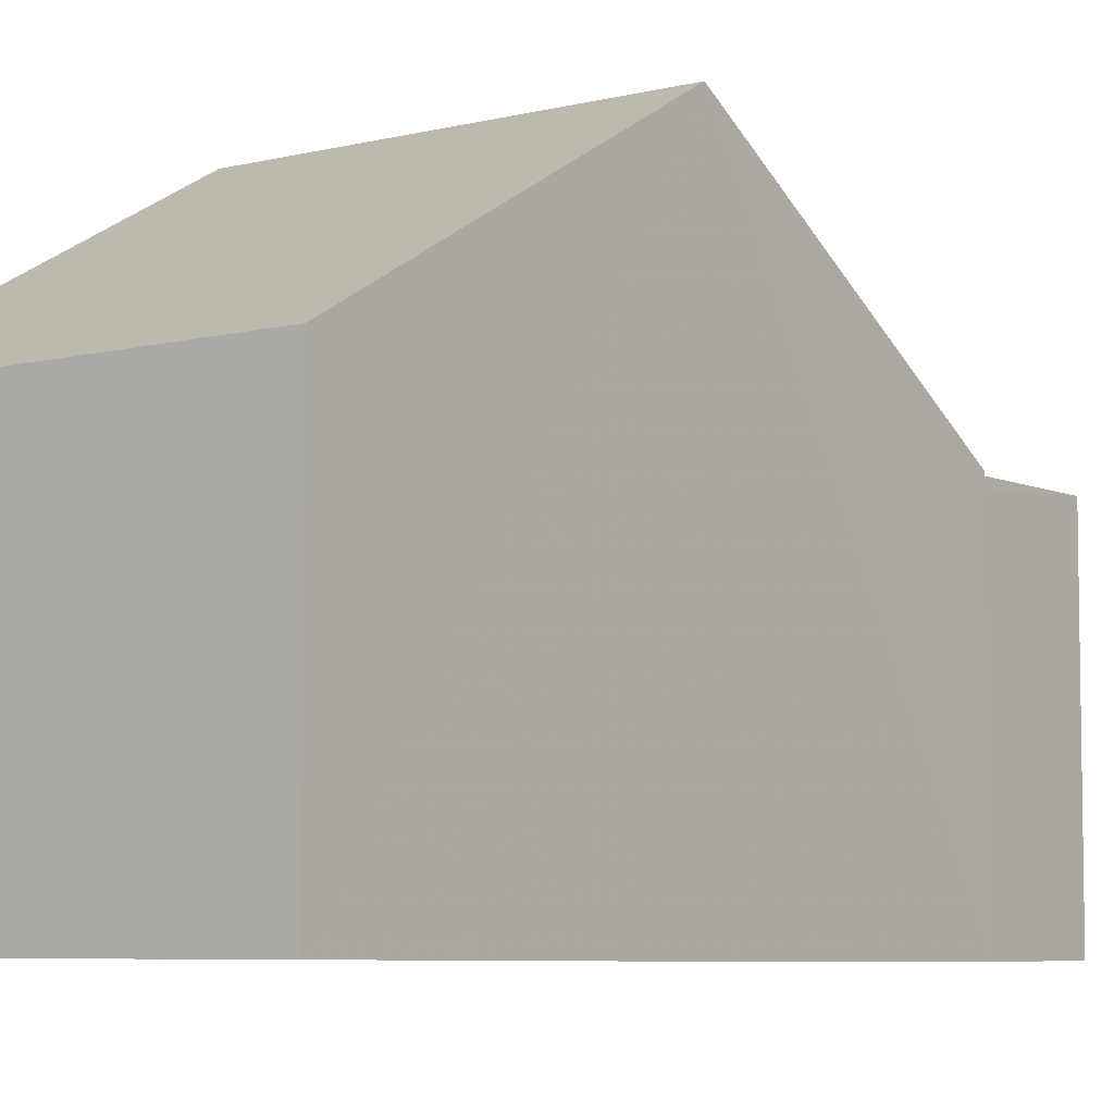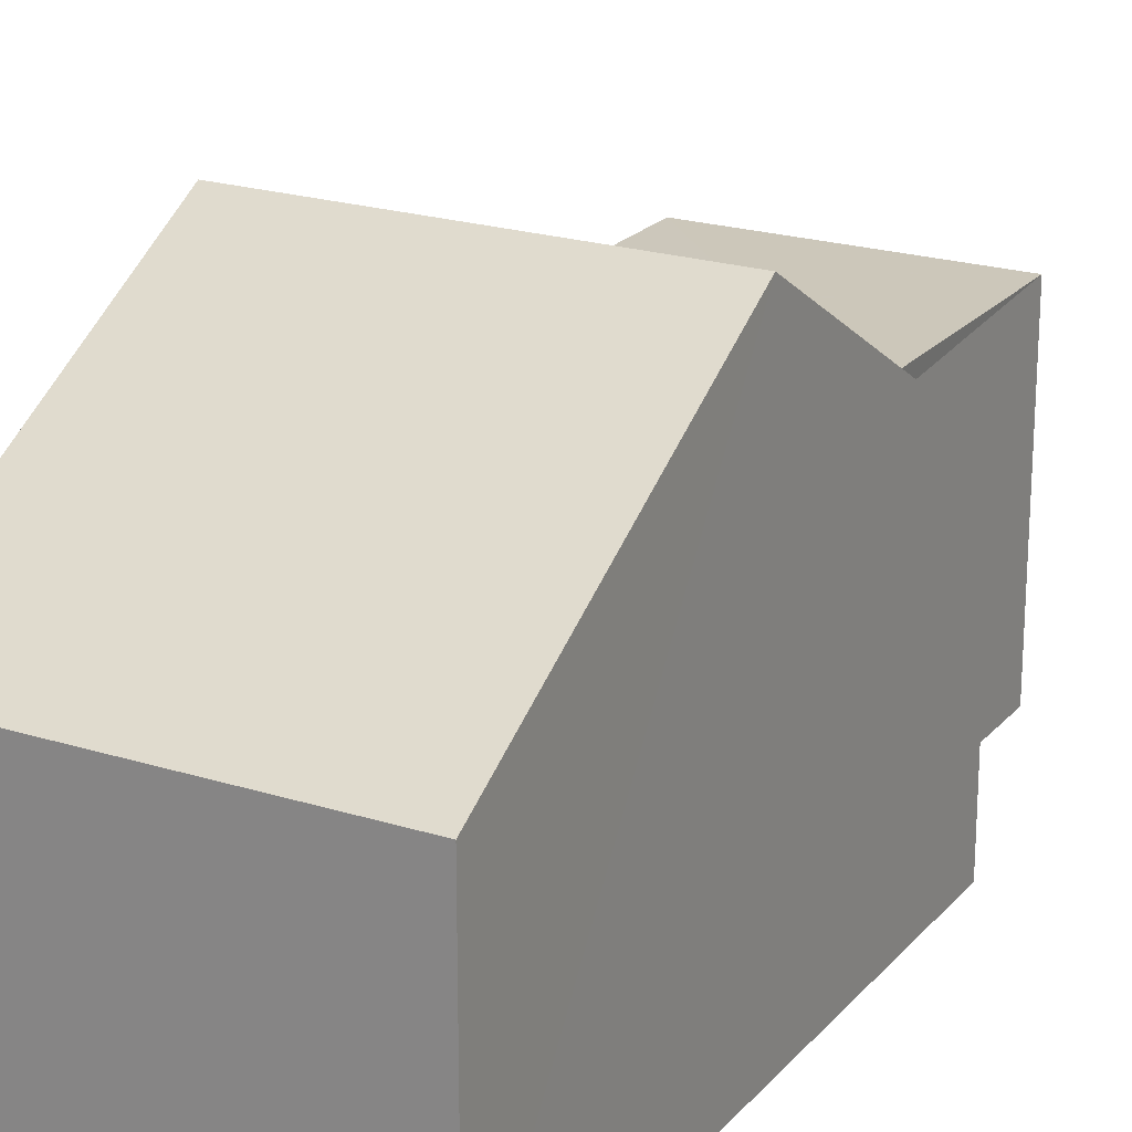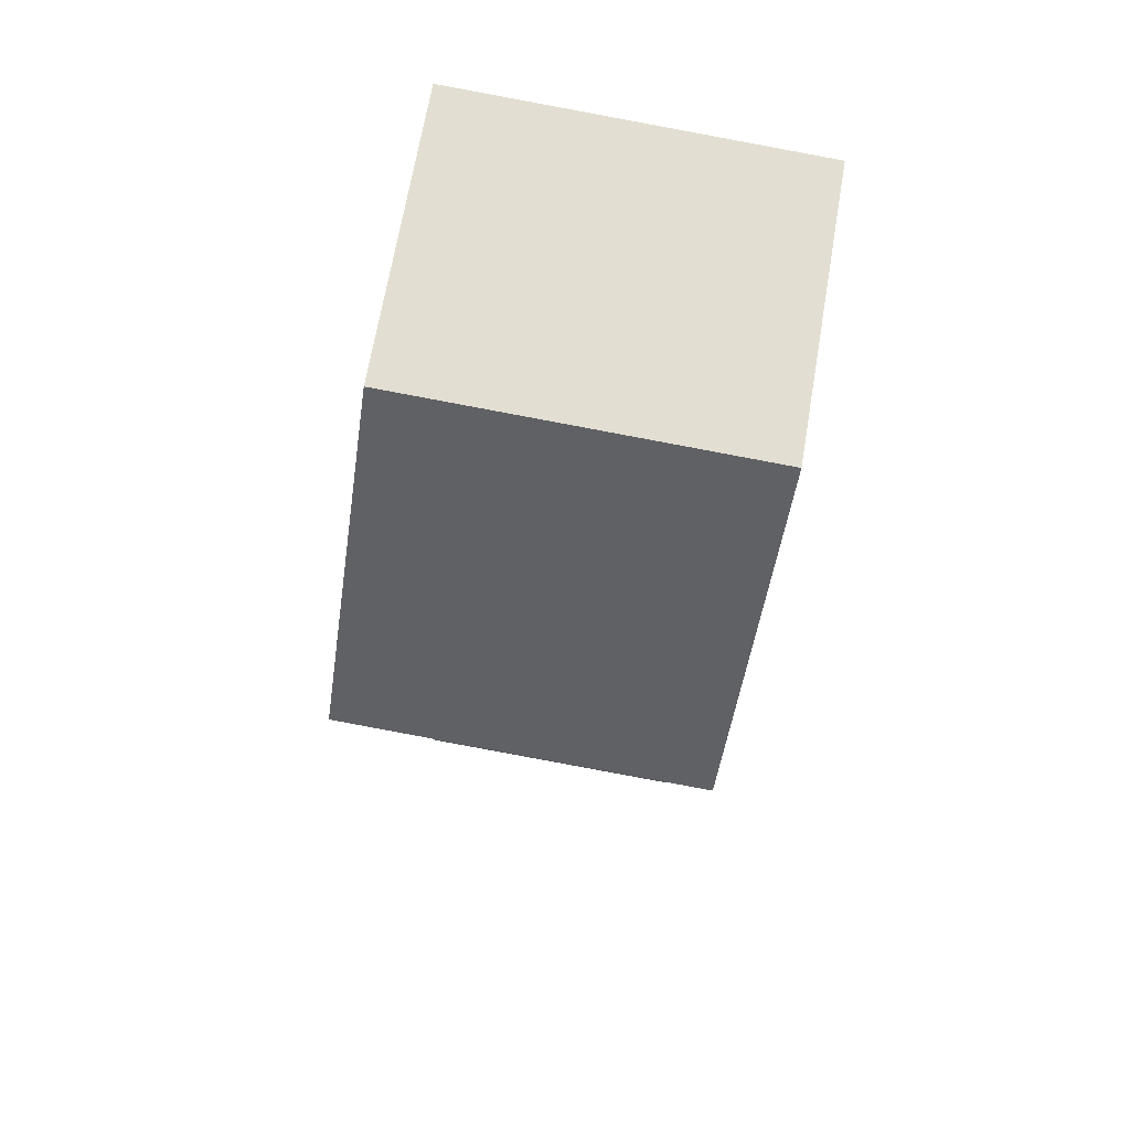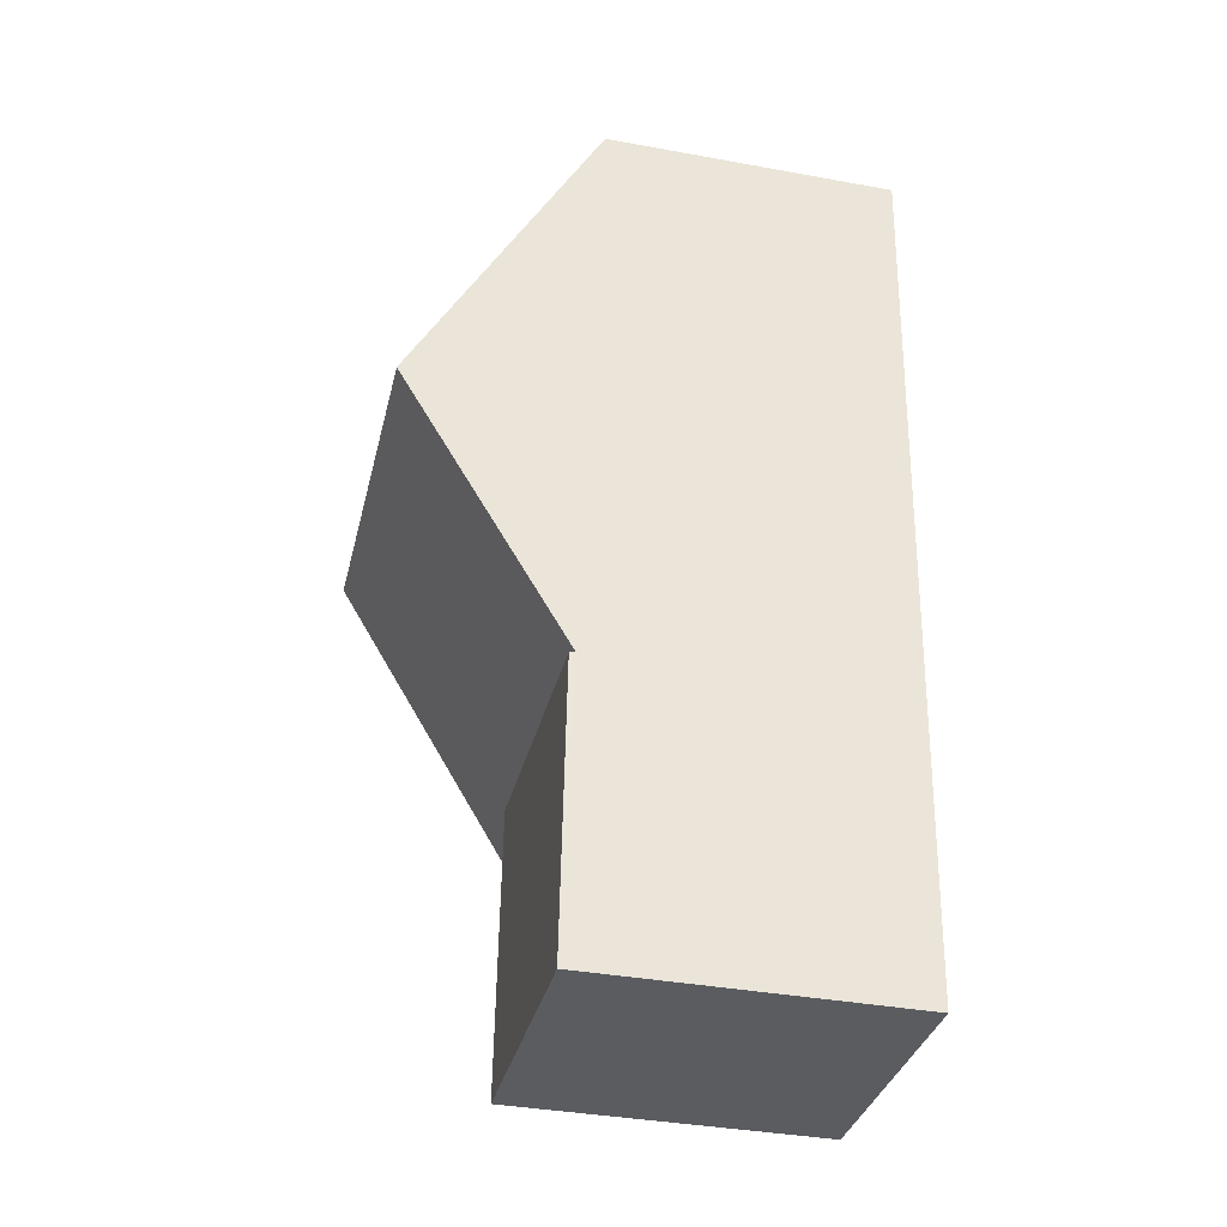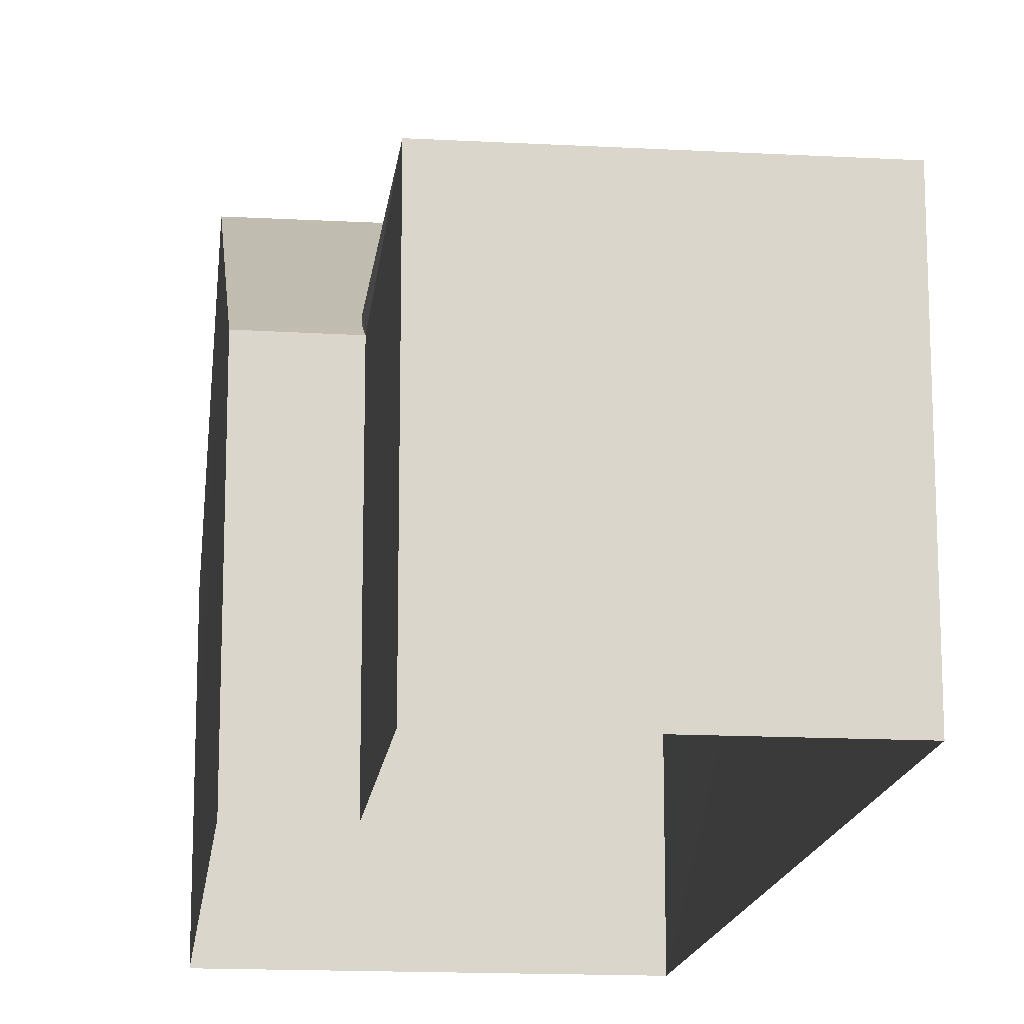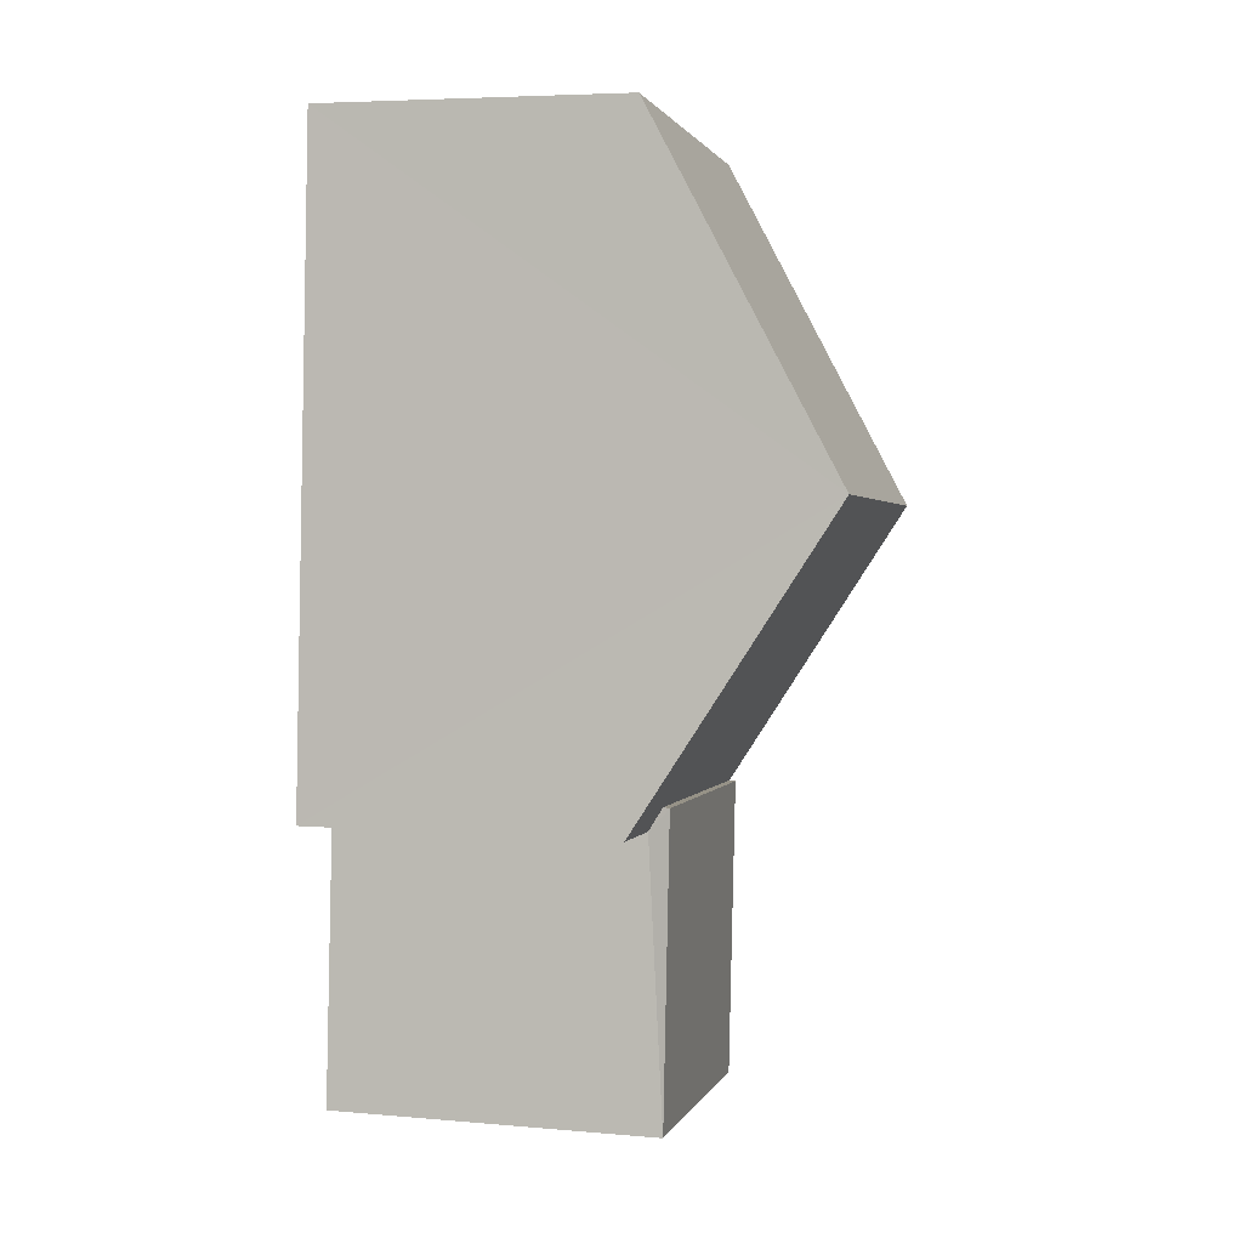
<metadata>
{"format":"obj","ext":"obj","renderer":"f3d","projection":"perspective","resolution":1024,"background":"white","views":[{"elev":-6.6,"azim":-147.5,"up":"+Z"},{"elev":21.6,"azim":-155.4,"up":"+Z"},{"elev":68.1,"azim":9.6,"up":"+Y"},{"elev":-38.5,"azim":76.9,"up":"+Y"},{"elev":-15.6,"azim":-11.1,"up":"+Z"},{"elev":5.8,"azim":-75.4,"up":"+Y"}]}
</metadata>
<code>
v -3.732e+05 -1.036e+05 29
v -3.732e+05 -1.036e+05 29
v -3.732e+05 -1.036e+05 29
v -3.732e+05 -1.036e+05 29
v -3.732e+05 -1.036e+05 29
v -3.732e+05 -1.036e+05 29
v -3.732e+05 -1.036e+05 32.6
v -3.732e+05 -1.036e+05 32.6
v -3.732e+05 -1.036e+05 32.6
v -3.732e+05 -1.036e+05 32.6
v -3.732e+05 -1.036e+05 32.38
v -3.732e+05 -1.036e+05 32.54
v -3.732e+05 -1.036e+05 34.48
v -3.732e+05 -1.036e+05 34.48
v -3.732e+05 -1.036e+05 32.38
v -3.732e+05 -1.036e+05 32.54
v -3.732e+05 -1.036e+05 32.38
v -3.732e+05 -1.036e+05 32.38
f 1 2 3
f 2 4 3
f 3 5 6
f 3 4 5
f 7 8 9
f 10 7 9
f 11 12 13
f 13 12 14
f 11 15 12
f 14 12 16
f 14 17 13
f 14 18 17
f 8 6 5
f 9 8 5
f 16 7 10
f 16 12 7
f 3 6 15
f 6 8 15
f 15 7 12
f 15 8 7
f 17 2 13
f 2 1 13
f 1 11 13
f 3 11 1
f 3 15 11
f 18 14 4
f 4 16 5
f 16 10 9
f 16 9 5
f 4 14 16
f 17 4 2
f 17 18 4

</code>
